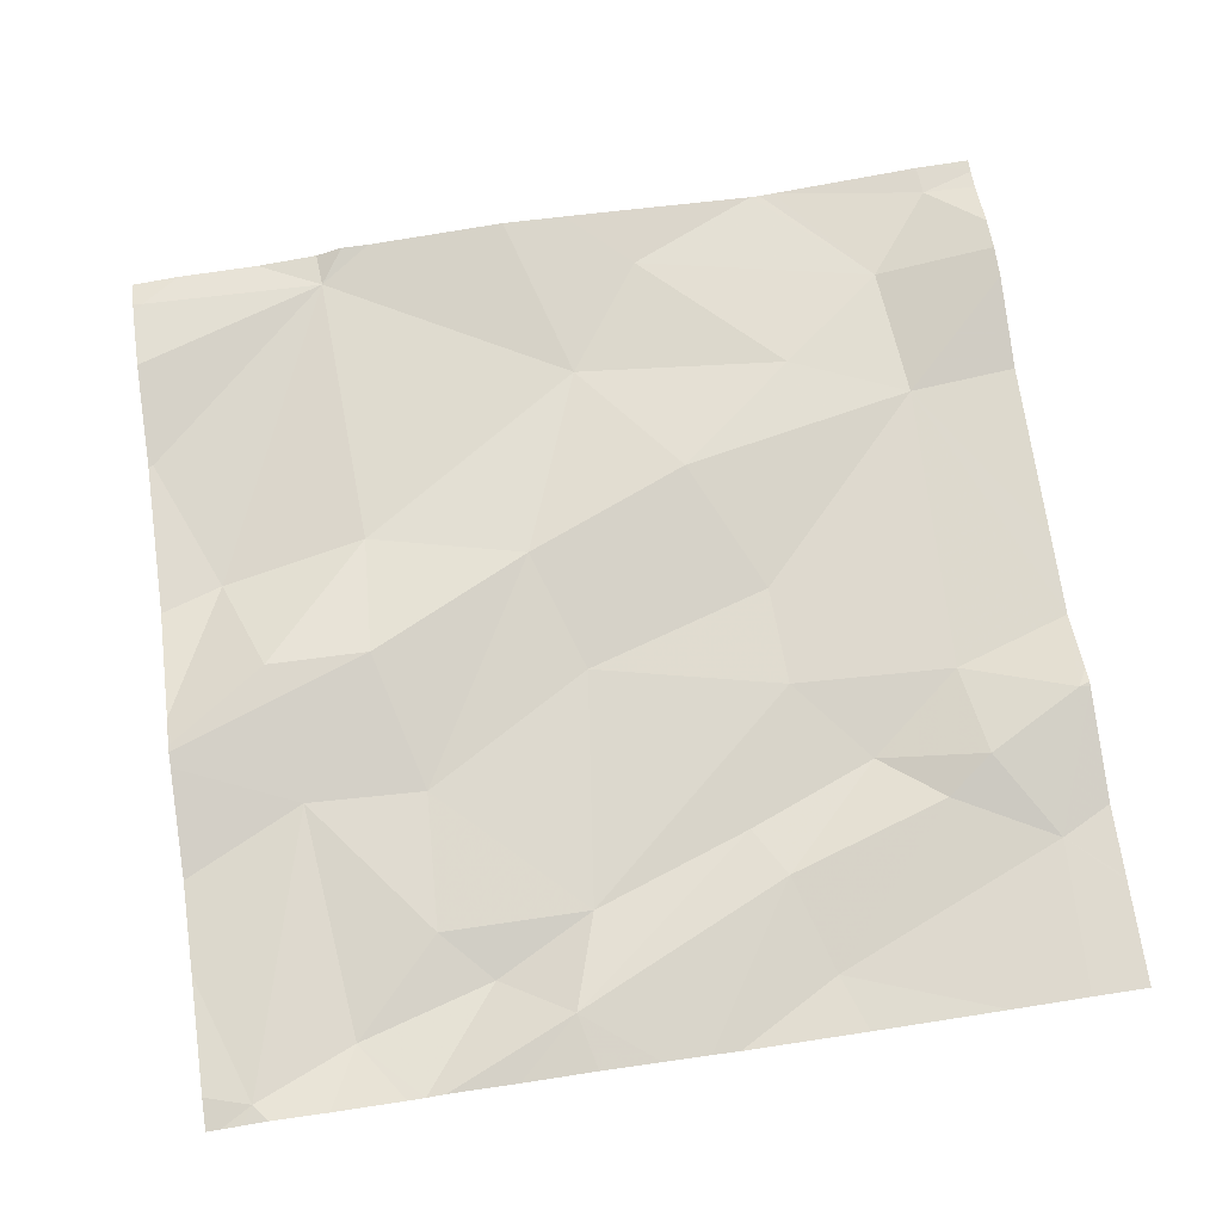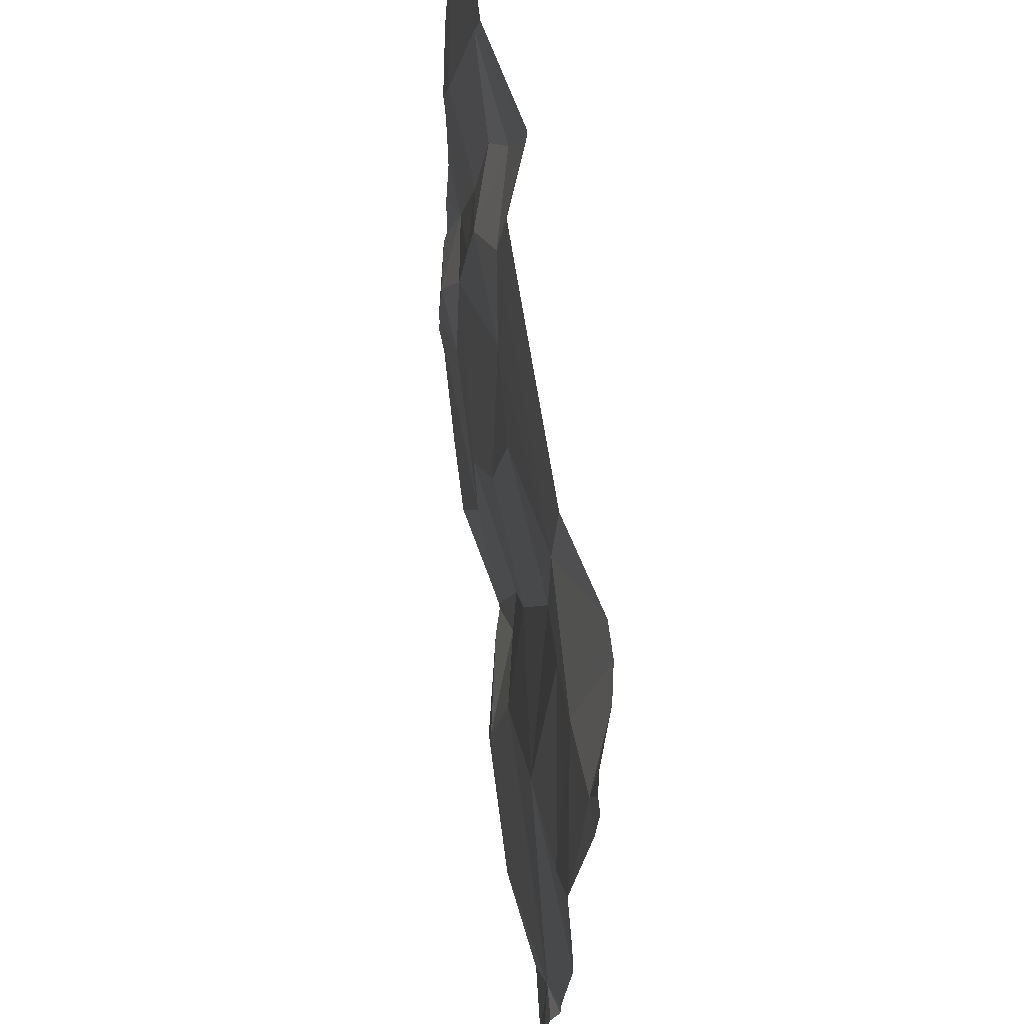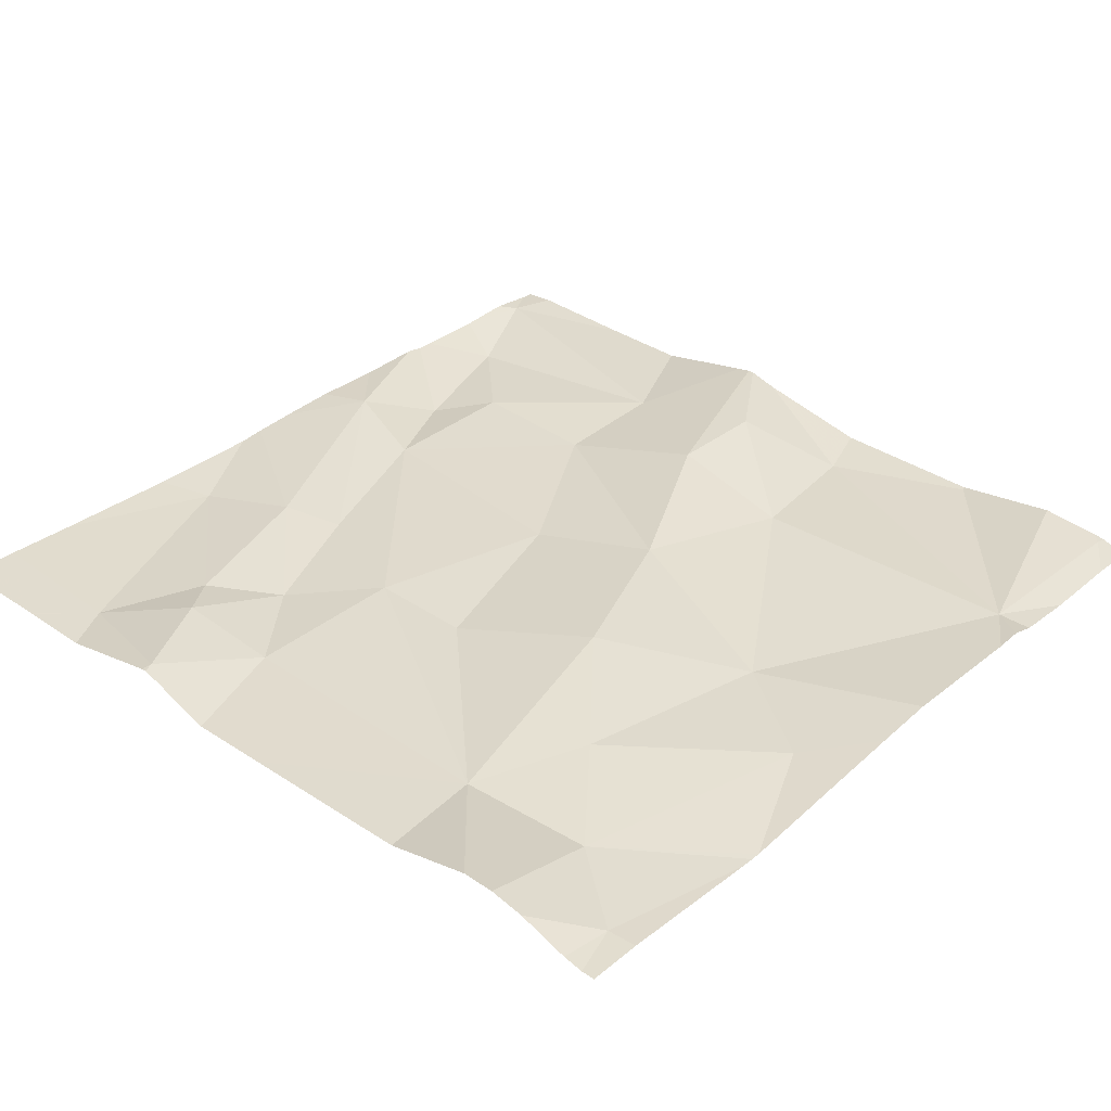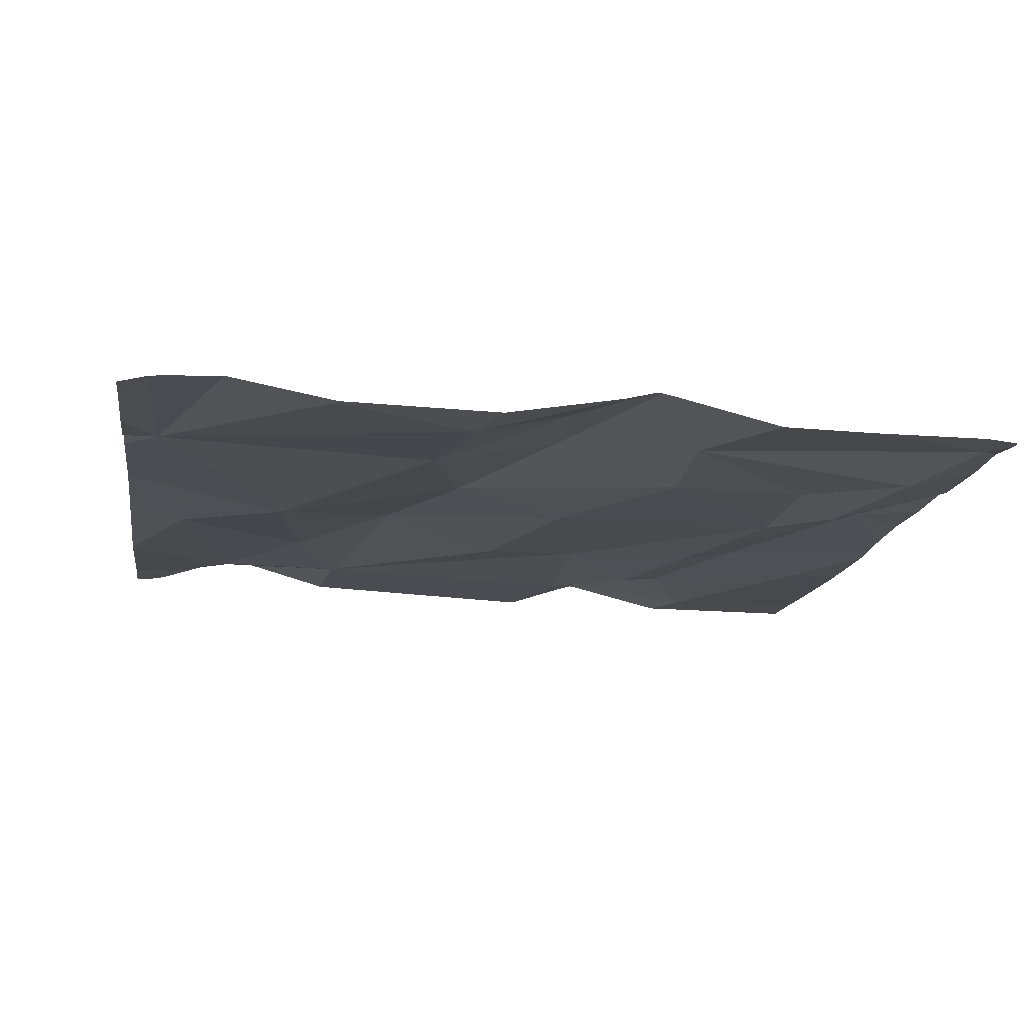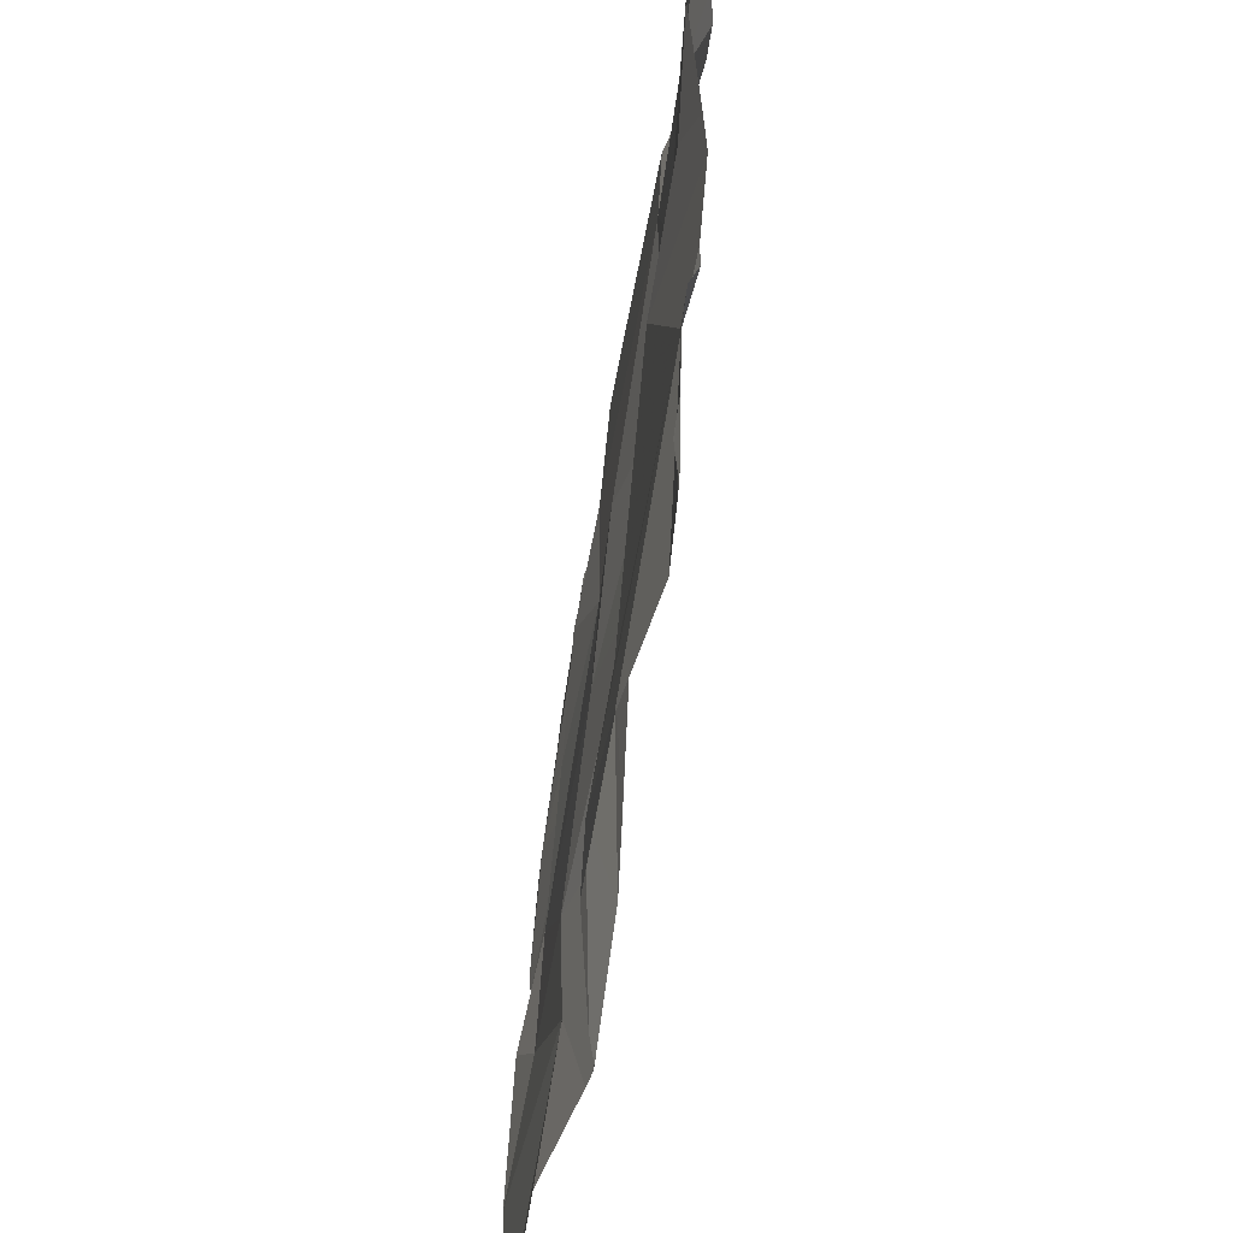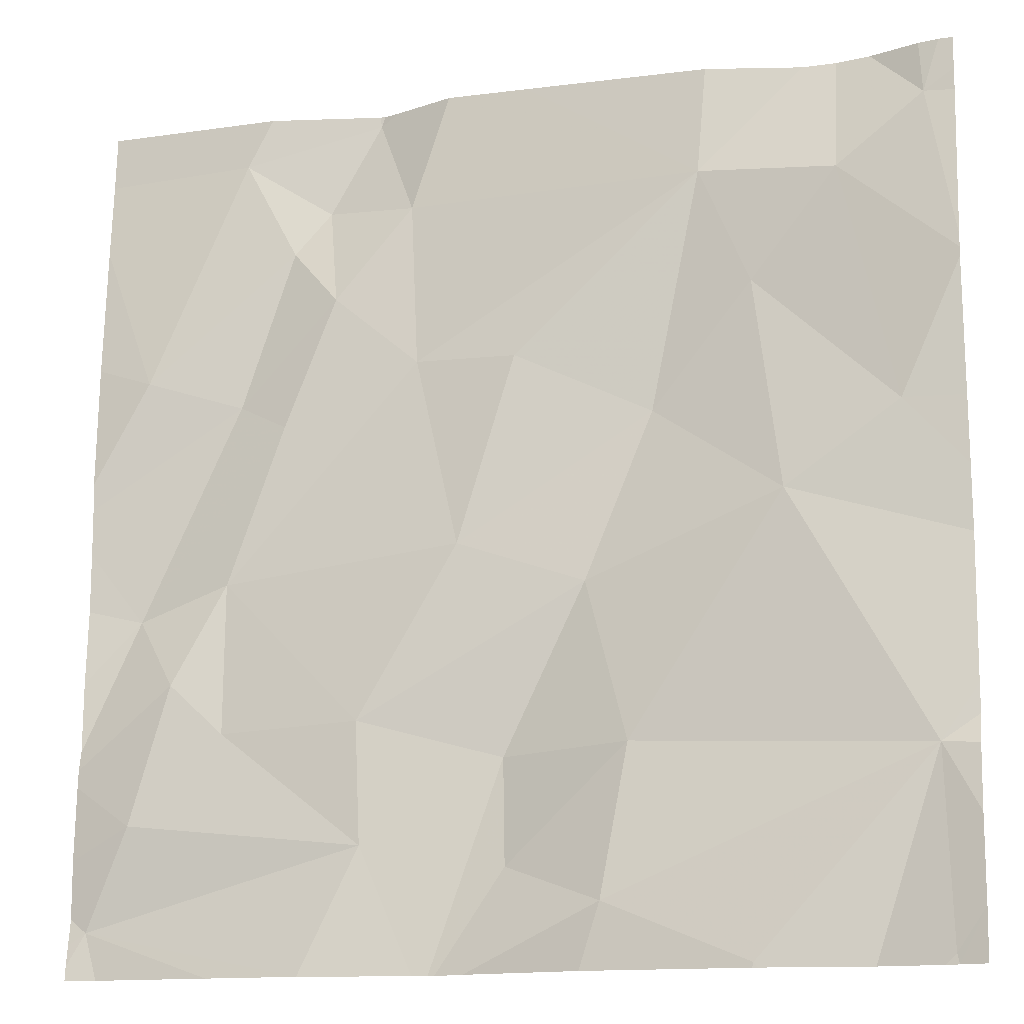
<metadata>
{"format":"obj","ext":"obj","renderer":"f3d","projection":"perspective","resolution":1024,"background":"white","views":[{"elev":68.8,"azim":81.8,"up":"+Z"},{"elev":66.3,"azim":-96.3,"up":"+Y"},{"elev":36.9,"azim":-138.0,"up":"+Z"},{"elev":-16.6,"azim":-8.7,"up":"+Z"},{"elev":-54.9,"azim":-97.4,"up":"+Y"},{"elev":-14.0,"azim":-161.8,"up":"+Y"}]}
</metadata>
<code>
v -109.7 269 500.6
v -108.8 269 500.6
v -108.8 268.9 500.6
v -108.8 268.3 500.6
v -108.8 268.6 500.6
v -108.8 268.4 500.6
v -108.8 268.6 500.6
v -108.8 268.6 500.6
v -109.4 268.7 500.6
v -109.5 268.8 500.6
v -109.4 268.9 500.6
v -109.3 269 500.6
v -109.6 269 500.6
v -109.5 268.1 500.6
v -109.3 268.2 500.6
v -109.1 269 500.6
v -109.7 268.7 500.6
v -109.7 268.3 500.6
v -109.5 269 500.6
v -109.2 268.5 500.6
v -109.1 268.7 500.6
v -108.9 268.5 500.6
v -109.3 268.5 500.6
v -109.5 268.6 500.6
v -109 268.9 500.6
v -109 268.8 500.6
v -109 268.9 500.6
v -109.2 268.2 500.6
v -109.1 269 500.6
v -109.4 268.3 500.6
v -109.2 268.3 500.6
v -109.1 268.9 500.6
v -109.1 269 500.6
v -109.6 268.9 500.6
v -108.9 269 500.6
v -109.1 268.4 500.6
v -109.6 269 500.6
v -109.1 268.2 500.6
v -109 268.7 500.6
v -109.7 268.1 500.6
v -108.9 268.3 500.6
v -109.2 268.7 500.6
v -108.8 268.7 500.6
v -108.9 268.7 500.6
v -109.5 268.1 500.6
v -109.2 268.1 500.6
v -109.7 268.1 500.6
v -109.1 269 500.6
v -109.2 268.1 500.6
v -109.3 268.1 500.6
v -109.6 268.1 500.6
v -109.2 268.1 500.6
v -108.8 268.5 500.6
v -109.7 268.1 500.6
v -109.5 268.1 500.6
v -109.1 268.1 500.6
v -108.9 268.4 500.6
v -108.8 268.3 500.6
v -108.8 268.1 500.6
v -109.7 269 500.6
v -109.7 269 500.6
v -109.7 268.7 500.6
v -109.7 268.8 500.6
v -109.7 268.3 500.6
v -109.7 268.2 500.6
v -109.7 268.8 500.6
v -109.7 268.8 500.6
v -109.7 268.6 500.6
v -109.7 268.5 500.6
v -109.7 268.3 500.6
v -109.7 268.4 500.6
v -109.7 268.1 500.6
v -109.2 269 500.6
v -108.8 268.8 500.6
v -108.8 268.5 500.6
v -108.8 268.3 500.6
v -108.9 269 500.6
v -108.8 268.1 500.6
v -108.8 268.3 500.6
v -108.8 268.2 500.6
v -108.8 268.2 500.6
v -108.8 268.1 500.6
v -109.5 268.1 500.6
v -109 268.1 500.6
v -108.9 268.1 500.6
v -108.8 268.1 500.6
v -109.7 268.1 500.6
v -109.7 268.1 500.6
v -108.8 268.1 500.6
v -108.8 268.1 500.6
v -109.6 269 500.6
v -109 269 500.6
v -109.7 269 500.6
v -108.8 269 500.6
v -109.7 269 500.6
v -109.7 269 500.6
v -108.9 269 500.6
f 76 57 58
f 10 9 11
f 50 14 45
f 75 53 6
f 85 59 84
f 93 1 37
f 21 20 22
f 23 9 24
f 26 25 27
f 18 14 15
f 28 15 46
f 23 30 31
f 27 32 26
f 11 32 73
f 73 33 48
f 34 10 11
f 34 1 66
f 10 17 24
f 37 34 91
f 29 35 92
f 32 11 21
f 27 33 32
f 27 35 33
f 74 43 8
f 14 18 51
f 20 23 36
f 31 36 23
f 31 38 36
f 31 28 49
f 38 31 52
f 39 21 22
f 24 17 68
f 18 30 24
f 9 10 24
f 84 38 56
f 2 35 3
f 40 18 65
f 51 40 47
f 92 35 97
f 54 72 87
f 38 41 36
f 30 28 31
f 18 24 69
f 23 24 30
f 11 42 21
f 26 32 21
f 9 42 11
f 22 20 36
f 44 43 25
f 21 39 26
f 43 35 25
f 39 44 26
f 20 42 9
f 9 23 20
f 15 28 30
f 91 34 13
f 34 11 13
f 21 42 20
f 27 25 35
f 63 34 67
f 10 34 17
f 15 30 18
f 41 22 36
f 26 44 25
f 44 53 7
f 43 44 5
f 57 22 41
f 58 41 38
f 22 53 39
f 35 43 3
f 53 22 57
f 83 14 55
f 44 39 53
f 54 40 72
f 37 1 34
f 59 38 84
f 4 57 76
f 58 38 59
f 19 11 12
f 41 58 57
f 76 58 79
f 47 40 54
f 13 11 19
f 80 59 81
f 56 38 52
f 60 1 95
f 3 43 74
f 52 31 49
f 61 1 60
f 4 53 57
f 62 17 63
f 16 33 29
f 55 14 51
f 63 17 34
f 6 53 4
f 64 18 70
f 65 18 64
f 51 18 40
f 66 1 61
f 8 43 5
f 67 34 66
f 77 2 94
f 29 33 35
f 68 17 62
f 69 24 68
f 70 18 71
f 5 44 7
f 7 53 75
f 71 18 69
f 72 40 65
f 49 28 46
f 48 33 16
f 46 15 50
f 78 59 89
f 45 14 83
f 79 58 80
f 80 58 59
f 81 59 82
f 12 11 73
f 50 15 14
f 82 59 78
f 73 32 33
f 86 59 85
f 87 72 88
f 89 59 86
f 77 35 2
f 90 78 89
f 95 1 93
f 96 60 95
f 97 35 77

</code>
